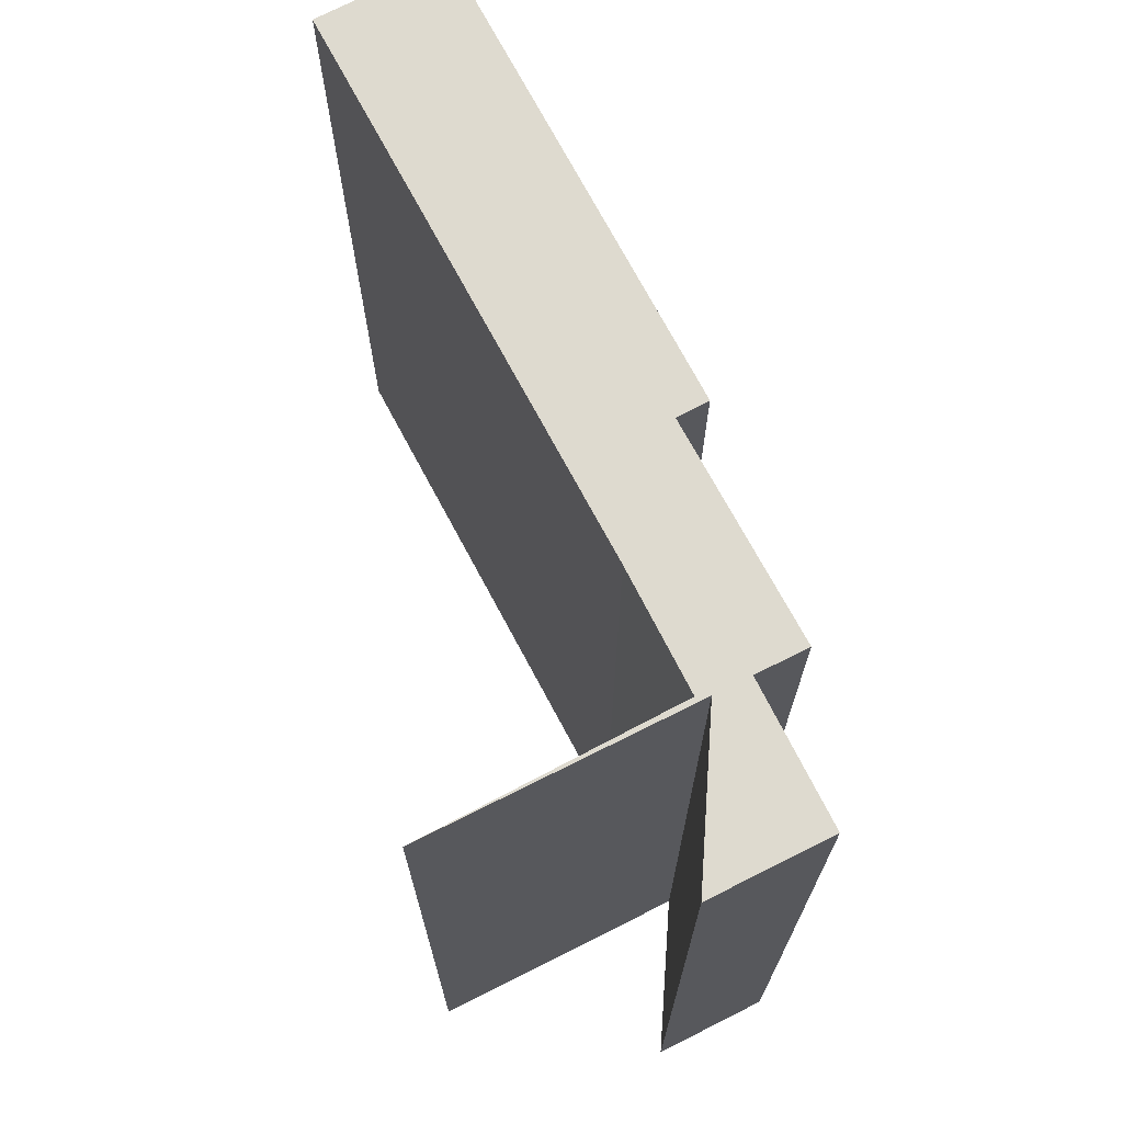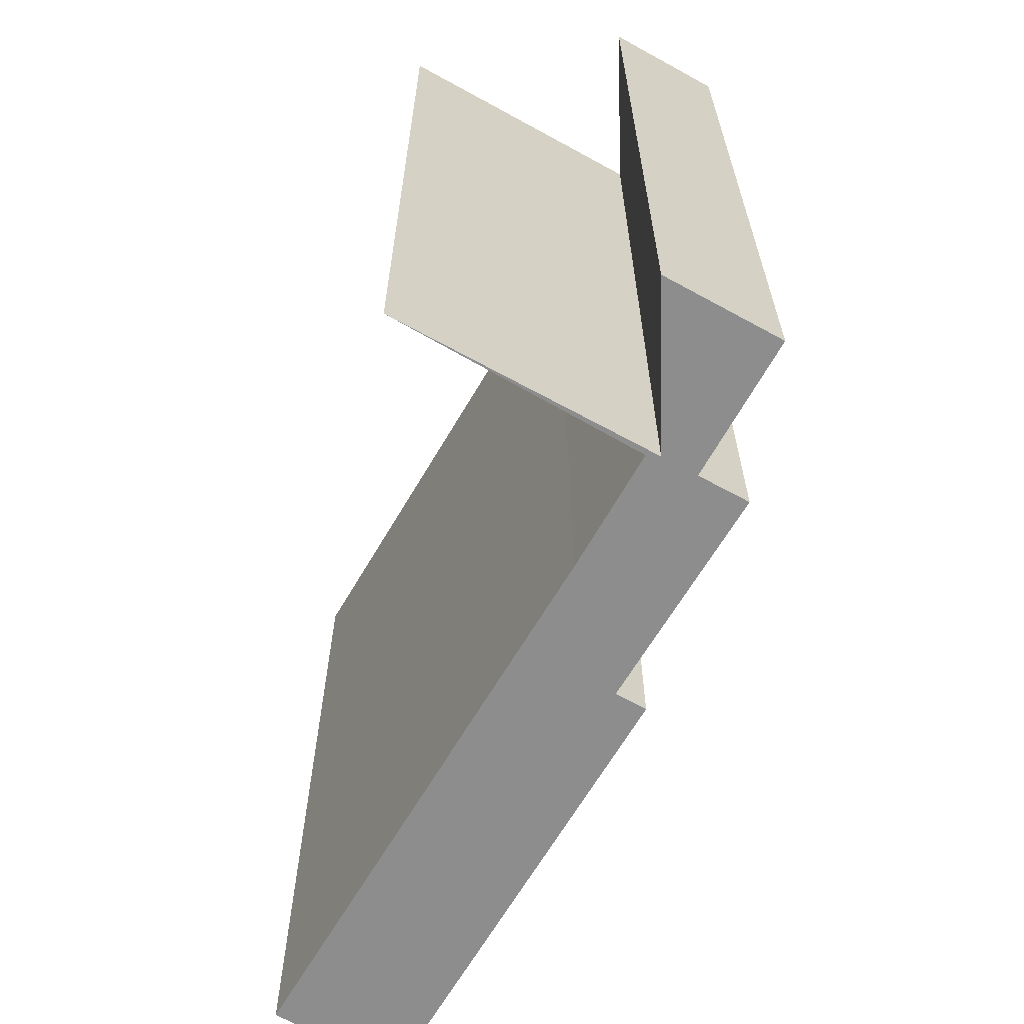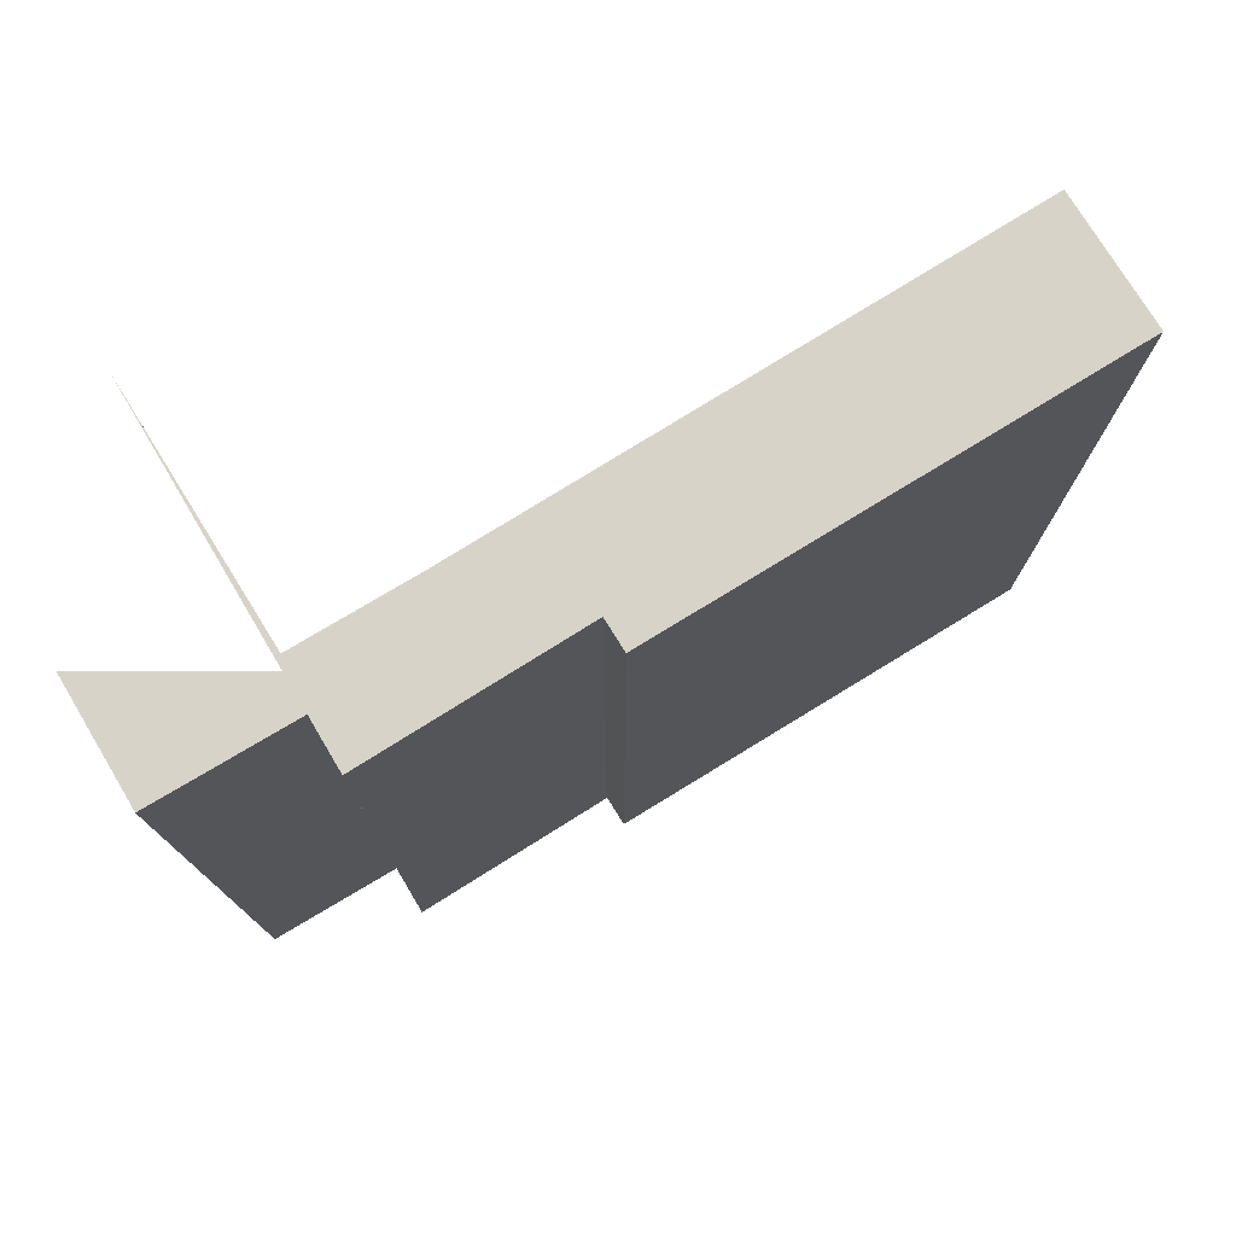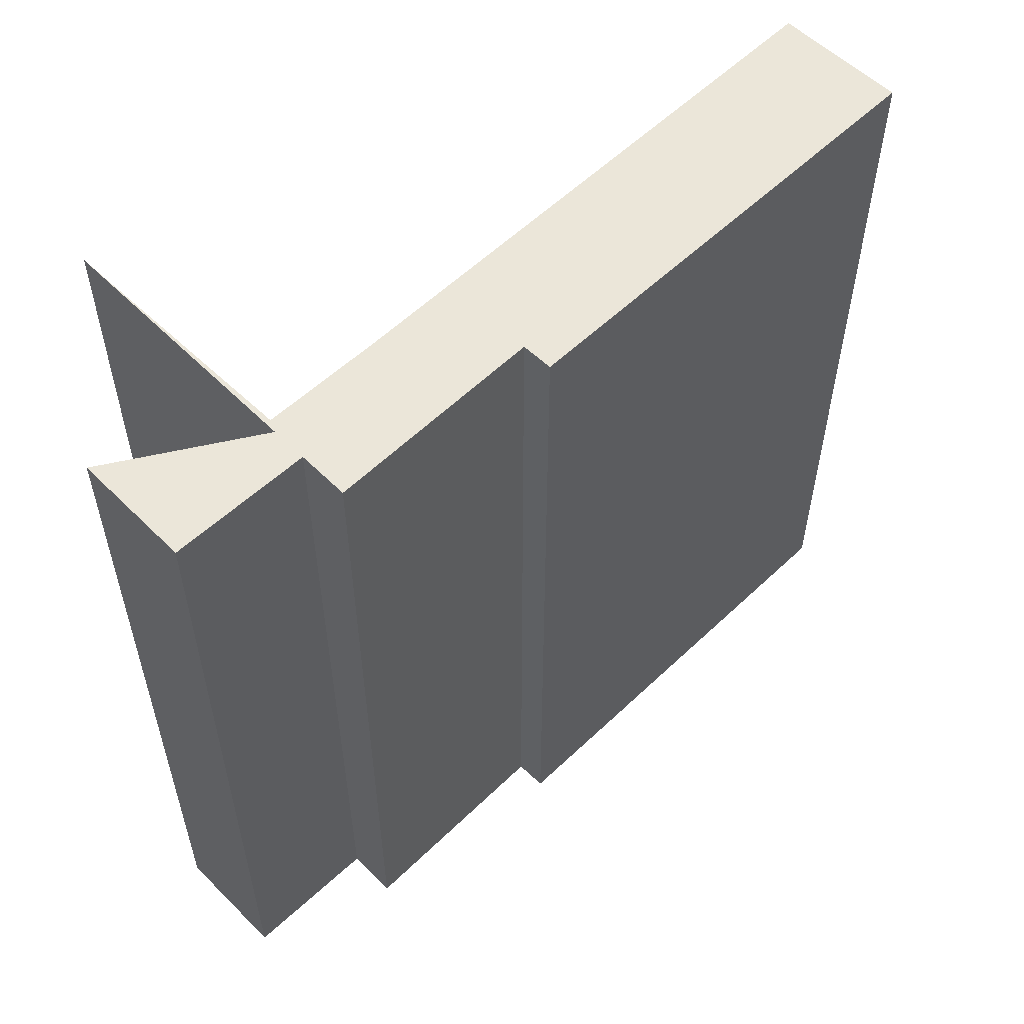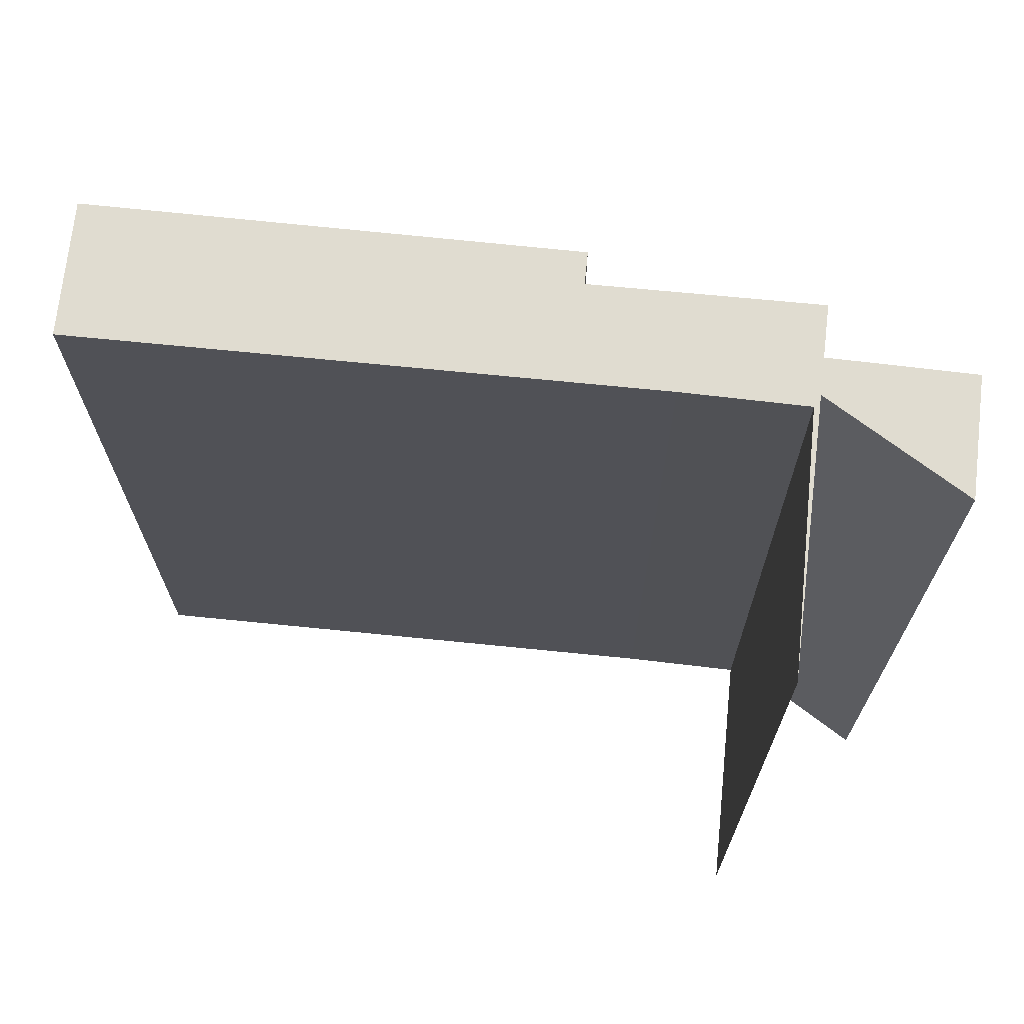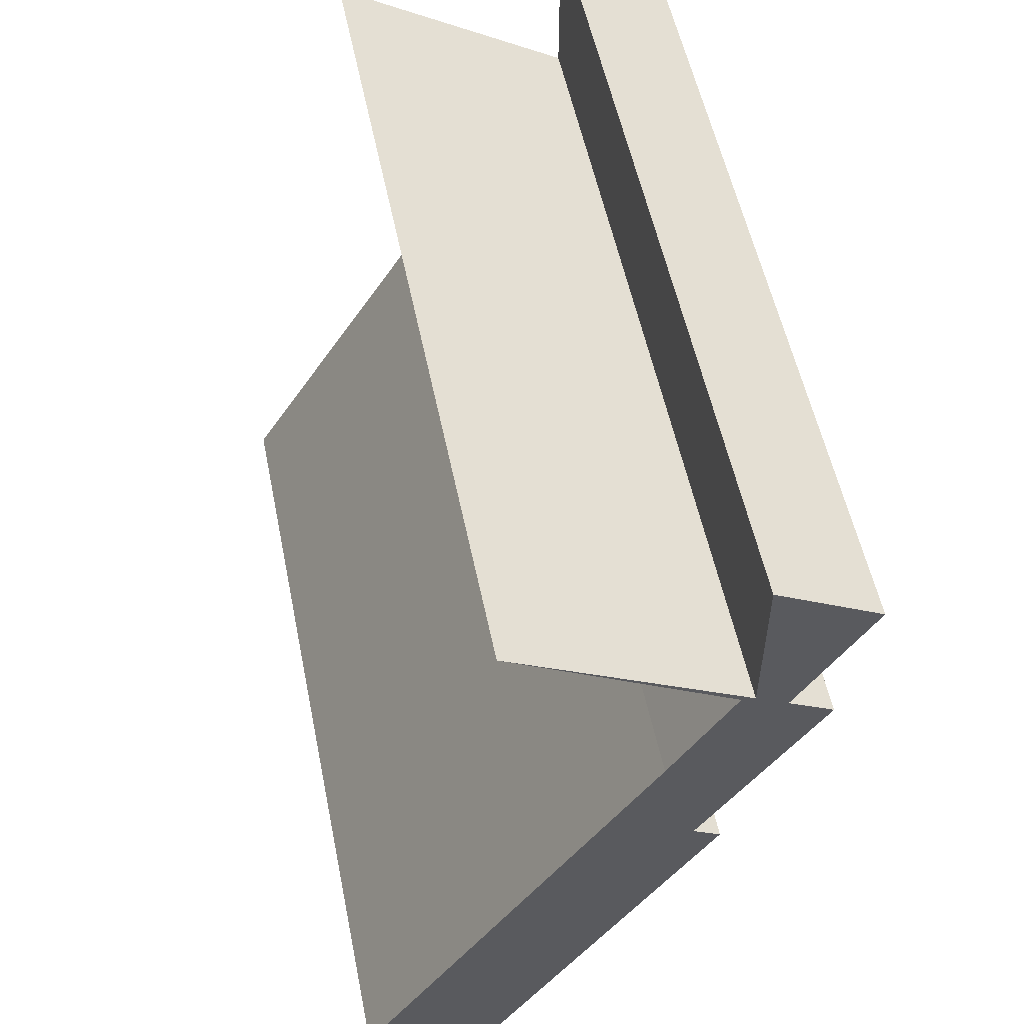
<metadata>
{"format":"obj","ext":"obj","renderer":"f3d","projection":"perspective","resolution":1024,"background":"white","views":[{"elev":71.0,"azim":3.9,"up":"+Y"},{"elev":-64.6,"azim":1.6,"up":"+Y"},{"elev":77.0,"azim":90.0,"up":"+Y"},{"elev":56.6,"azim":76.7,"up":"+Y"},{"elev":69.5,"azim":-52.4,"up":"+Y"},{"elev":54.4,"azim":-11.5,"up":"+Z"}]}
</metadata>
<code>
v  7.025 12.77 10.88
v  5.803 12.77 9.049
v  5.803 12.77 11.61
v  7.417 12.77 10.65
v  6.296 12.77 8.757
v  5.596 12.77 9.075
v  2.212 12.77 11.18
v  4.62 12.77 7.44
v  6.993 12.77 8.344
v  5.803 12.77 6.443
v  0 12.77 7.818e-16
v  5.168 12.77 5.428
v  5.593 12.77 5.164
v  5.37 12.77 4.8
v  1.76 12.77 -1.093
v  5.593 -3.162e-16 5.164
v  1.76 6.693e-17 -1.093
v  5.37 -2.939e-16 4.8
v  7.417 -6.521e-16 10.65
v  6.296 -5.362e-16 8.757
v  6.993 -5.109e-16 8.344
v  5.168 -3.324e-16 5.428
v  5.803 -3.945e-16 6.443
v  0 0 0
v  5.596 -5.557e-16 9.075
v  2.212 -6.843e-16 11.18
v  4.62 -4.556e-16 7.44
v  5.803 -5.541e-16 9.049
v  5.803 -7.107e-16 11.61
v  7.025 -6.663e-16 10.88
g defaultobject
f 1 2 3
f 2 1 4
f 2 4 5
f 2 6 7
f 6 2 8
f 8 2 5
f 8 5 9
f 8 9 10
f 8 10 11
f 11 10 12
f 11 12 13
f 11 13 14
f 11 14 15
f 16 14 13
f 14 16 15
f 15 16 17
f 17 16 18
f 19 5 4
f 5 19 20
f 21 10 9
f 10 21 12
f 12 21 22
f 22 21 23
f 17 11 15
f 11 17 24
f 25 7 6
f 7 25 26
f 24 8 11
f 8 24 27
f 27 6 8
f 6 27 25
f 26 2 7
f 2 26 28
f 29 1 3
f 1 29 4
f 4 29 19
f 19 29 30
f 20 9 5
f 9 20 21
f 22 13 12
f 13 22 16
f 28 3 2
f 3 28 29
f 25 28 26
f 28 30 29
f 30 28 19
f 19 28 20
f 20 28 25
f 20 25 27
f 20 27 21
f 21 27 23
f 23 27 24
f 23 24 22
f 22 24 16
f 16 24 18
f 18 24 17

</code>
